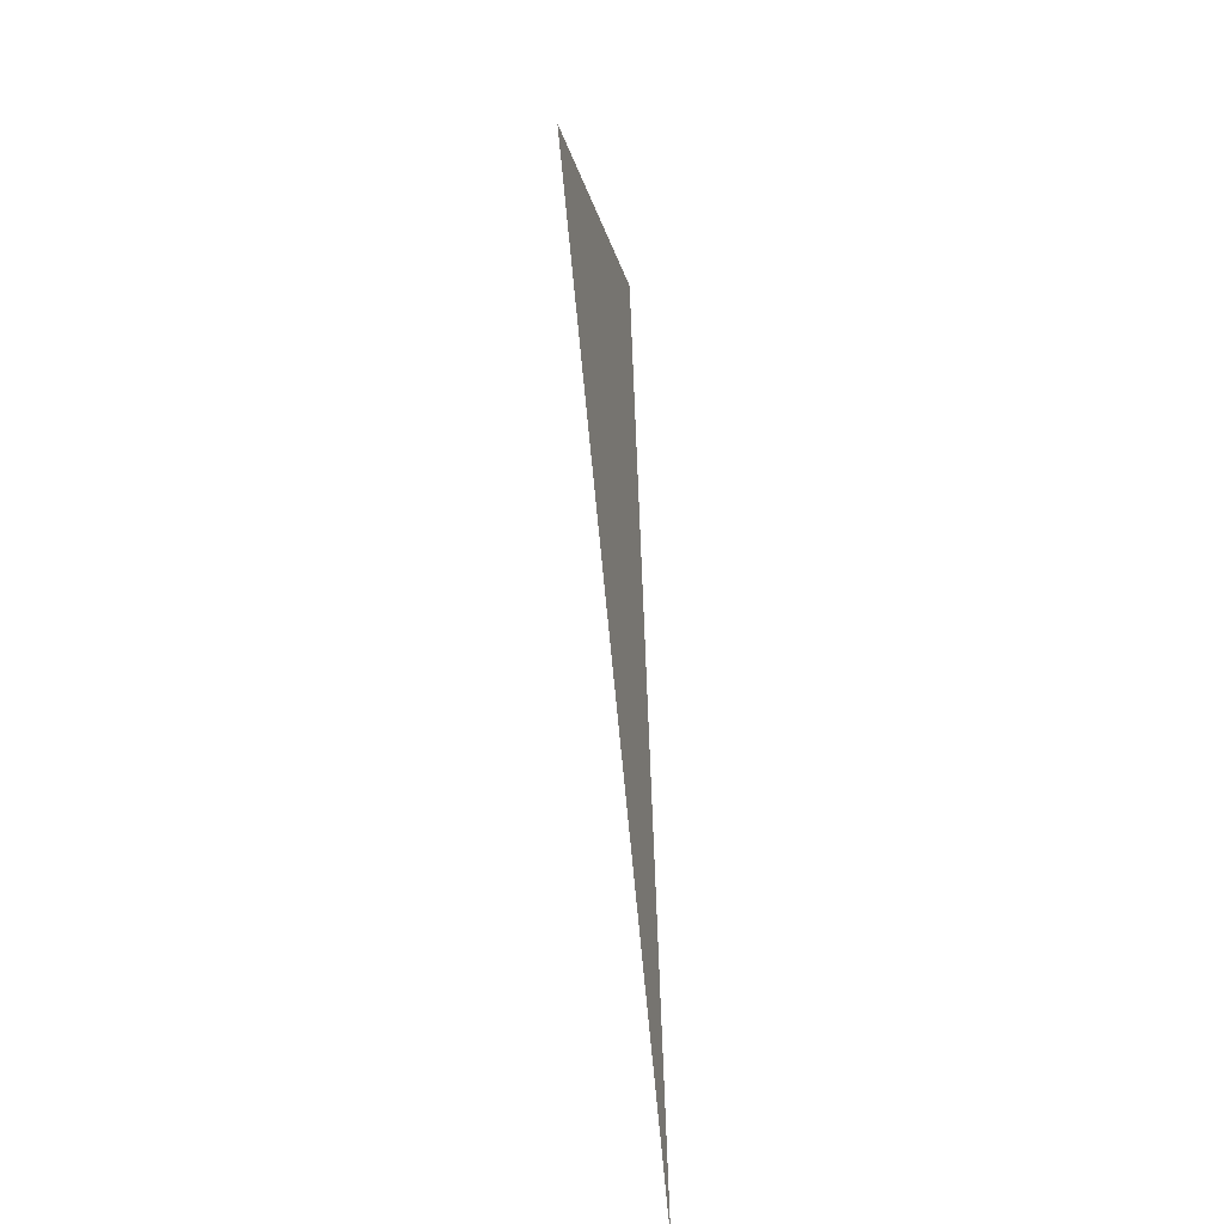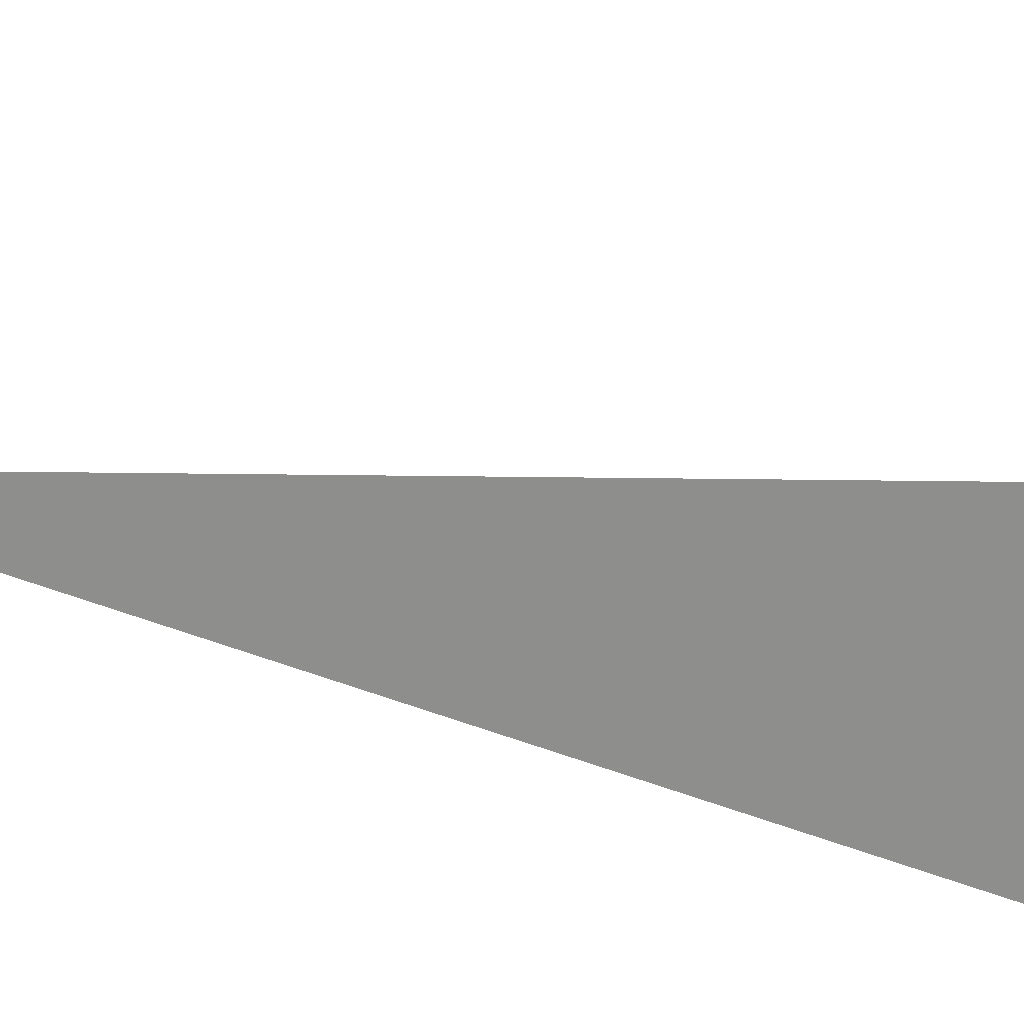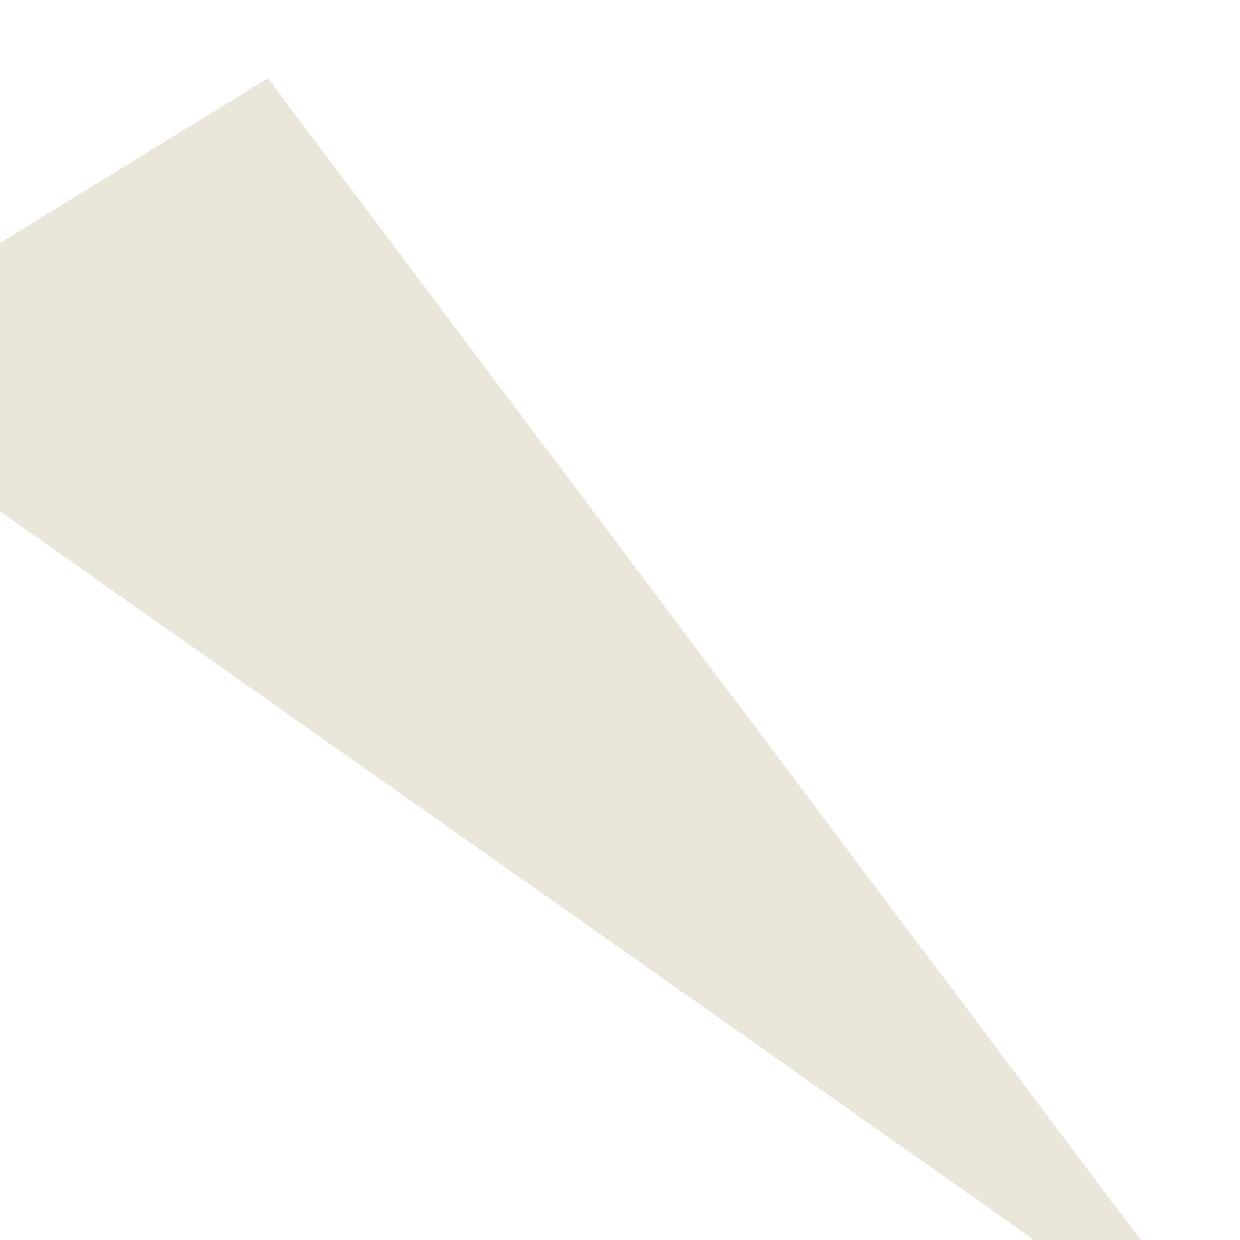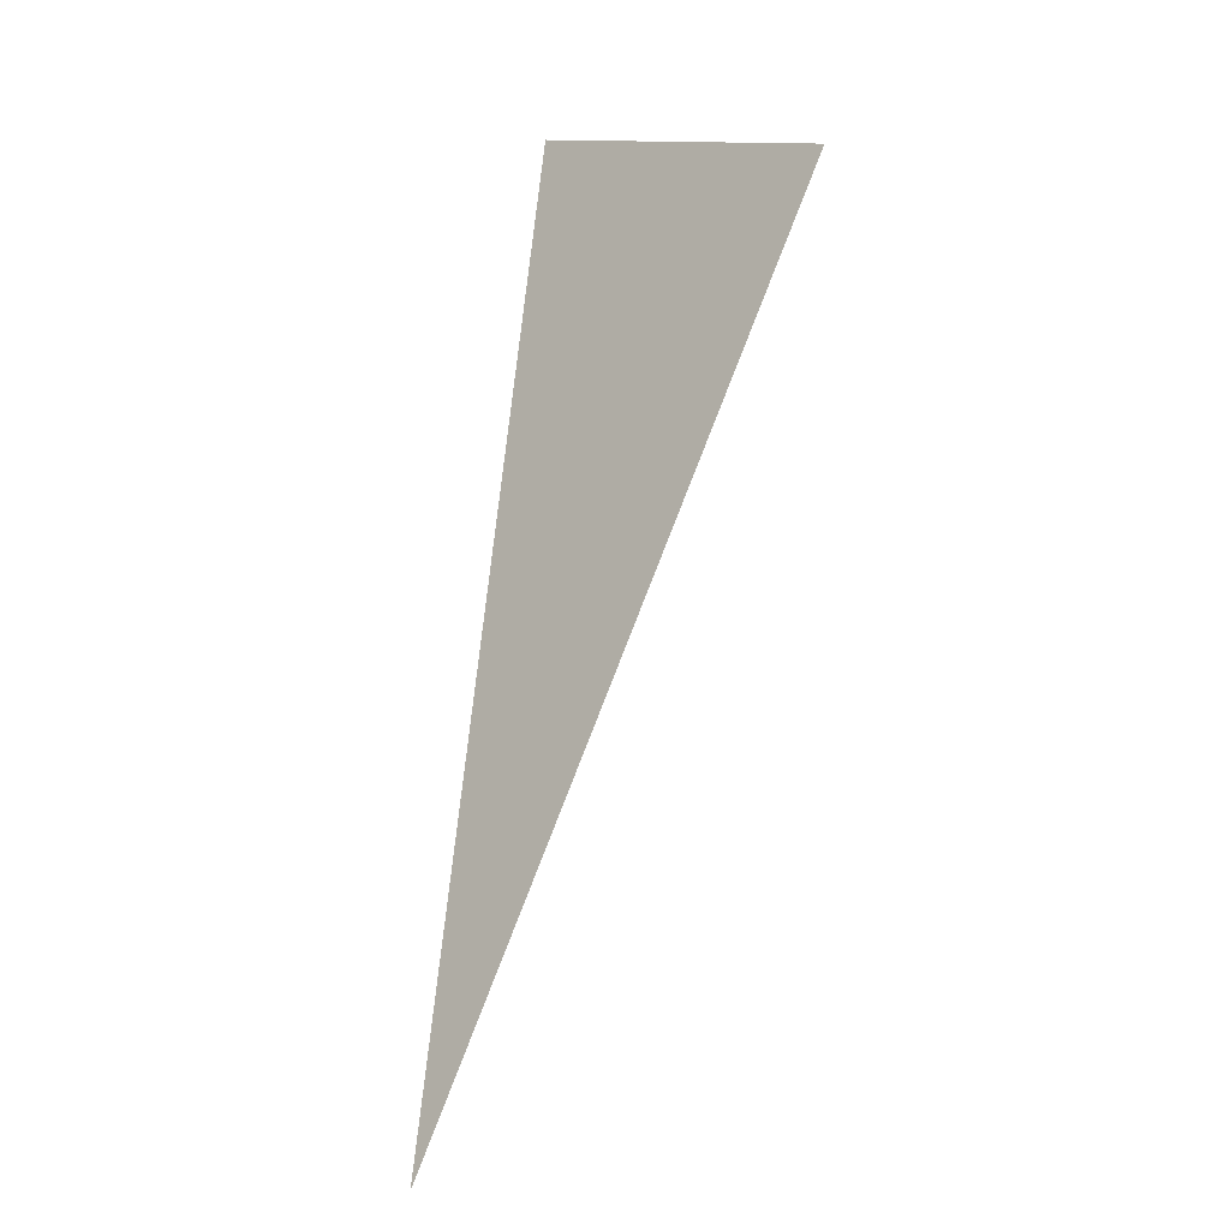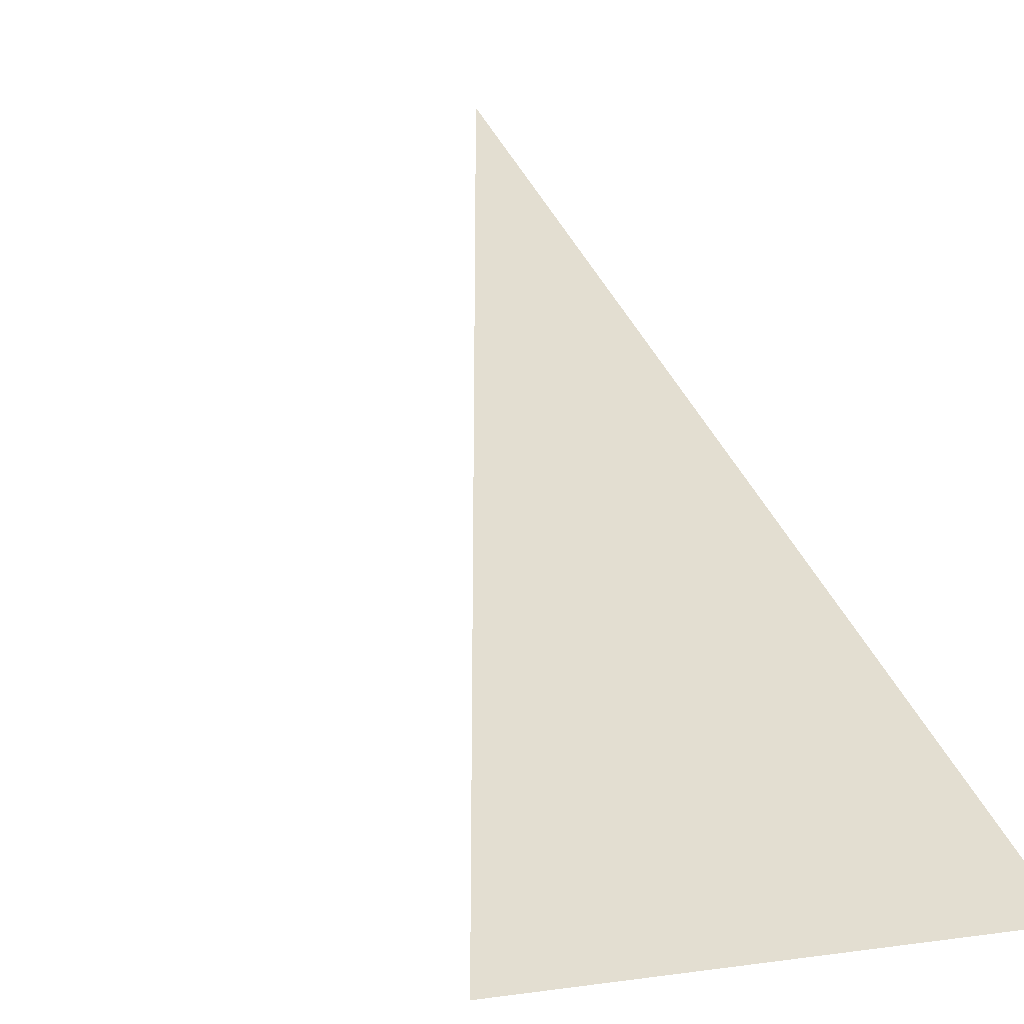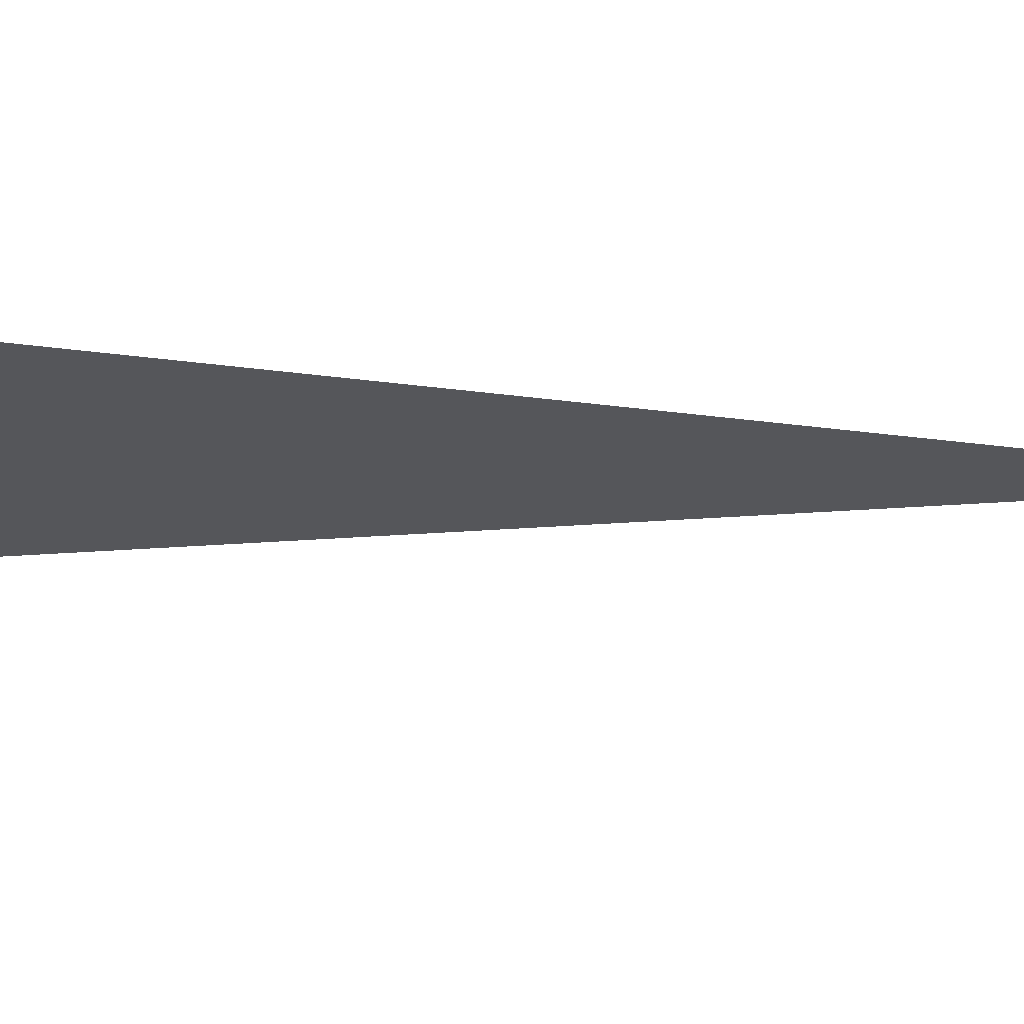
<metadata>
{"format":"obj","ext":"obj","renderer":"f3d","projection":"perspective","resolution":1024,"background":"white","views":[{"elev":-37.1,"azim":102.2,"up":"+Y"},{"elev":-64.8,"azim":61.1,"up":"+Z"},{"elev":54.9,"azim":-59.5,"up":"+Z"},{"elev":-15.7,"azim":39.2,"up":"+Y"},{"elev":36.1,"azim":151.4,"up":"+Z"},{"elev":-25.9,"azim":-111.1,"up":"+Z"}]}
</metadata>
<code>
v  -2.535  -13.61  0
v  1.308  11.79  0
v  9.627  9.017  0
f 1 2 3

</code>
